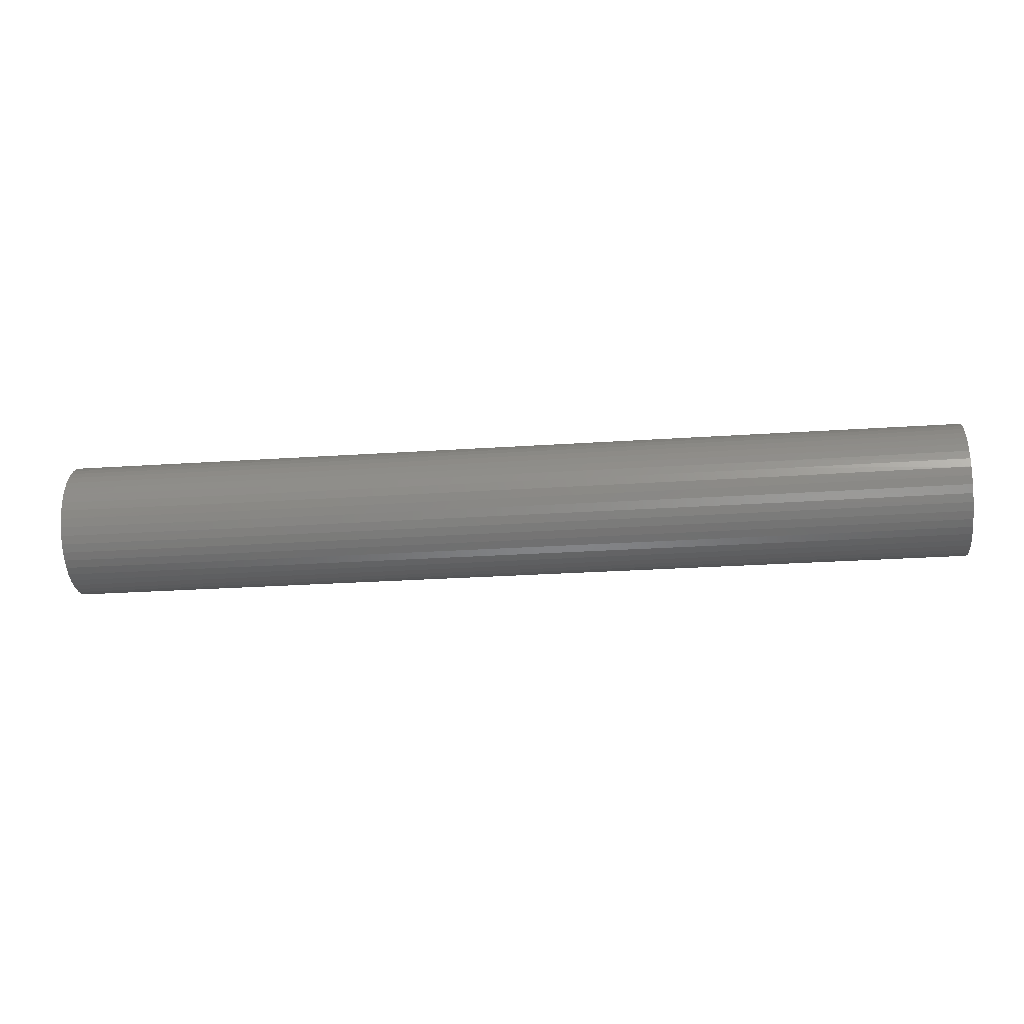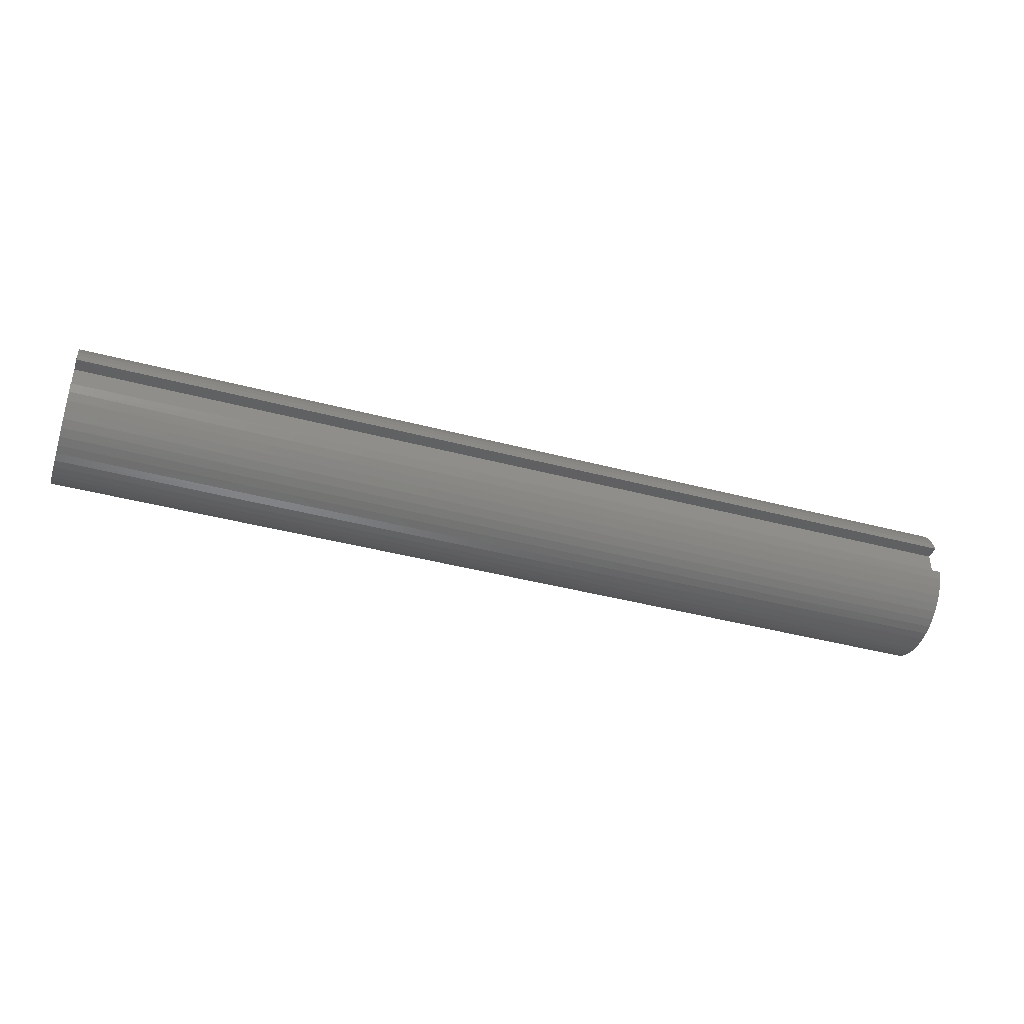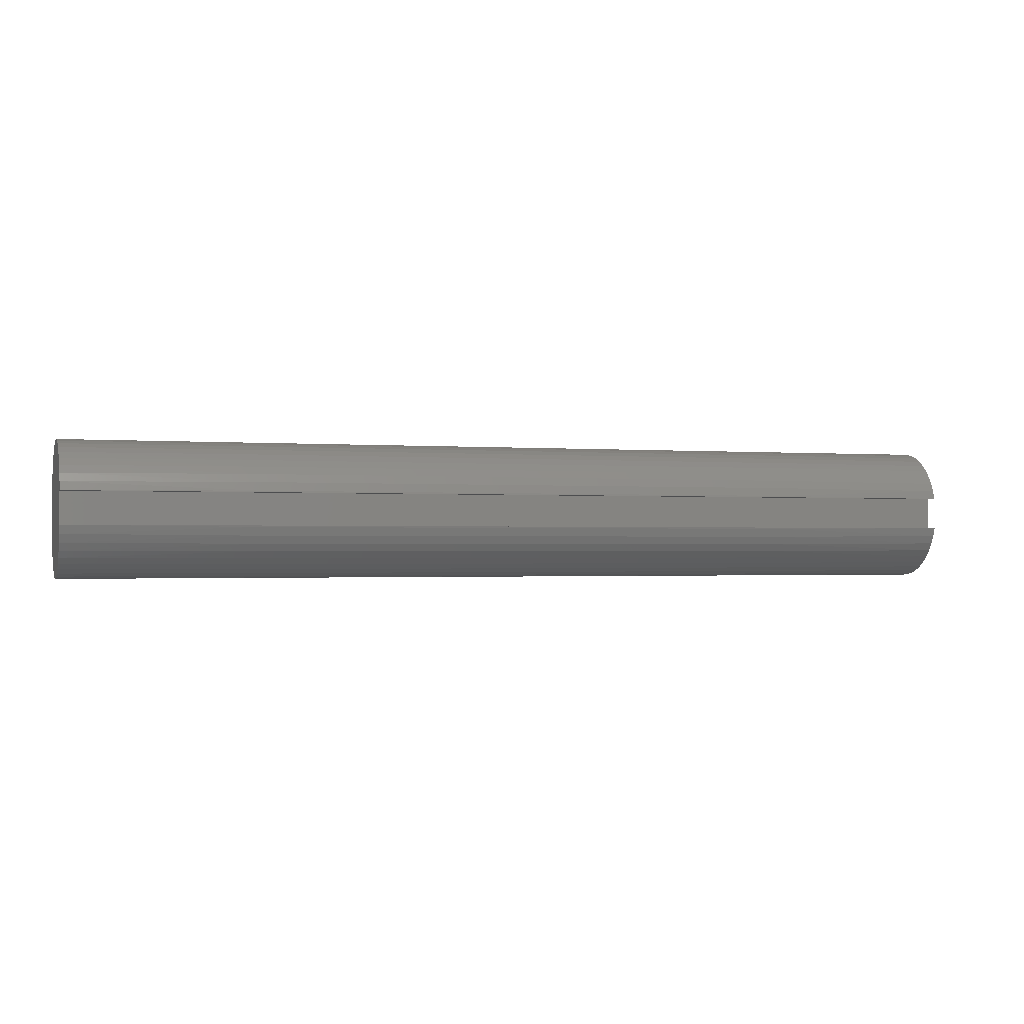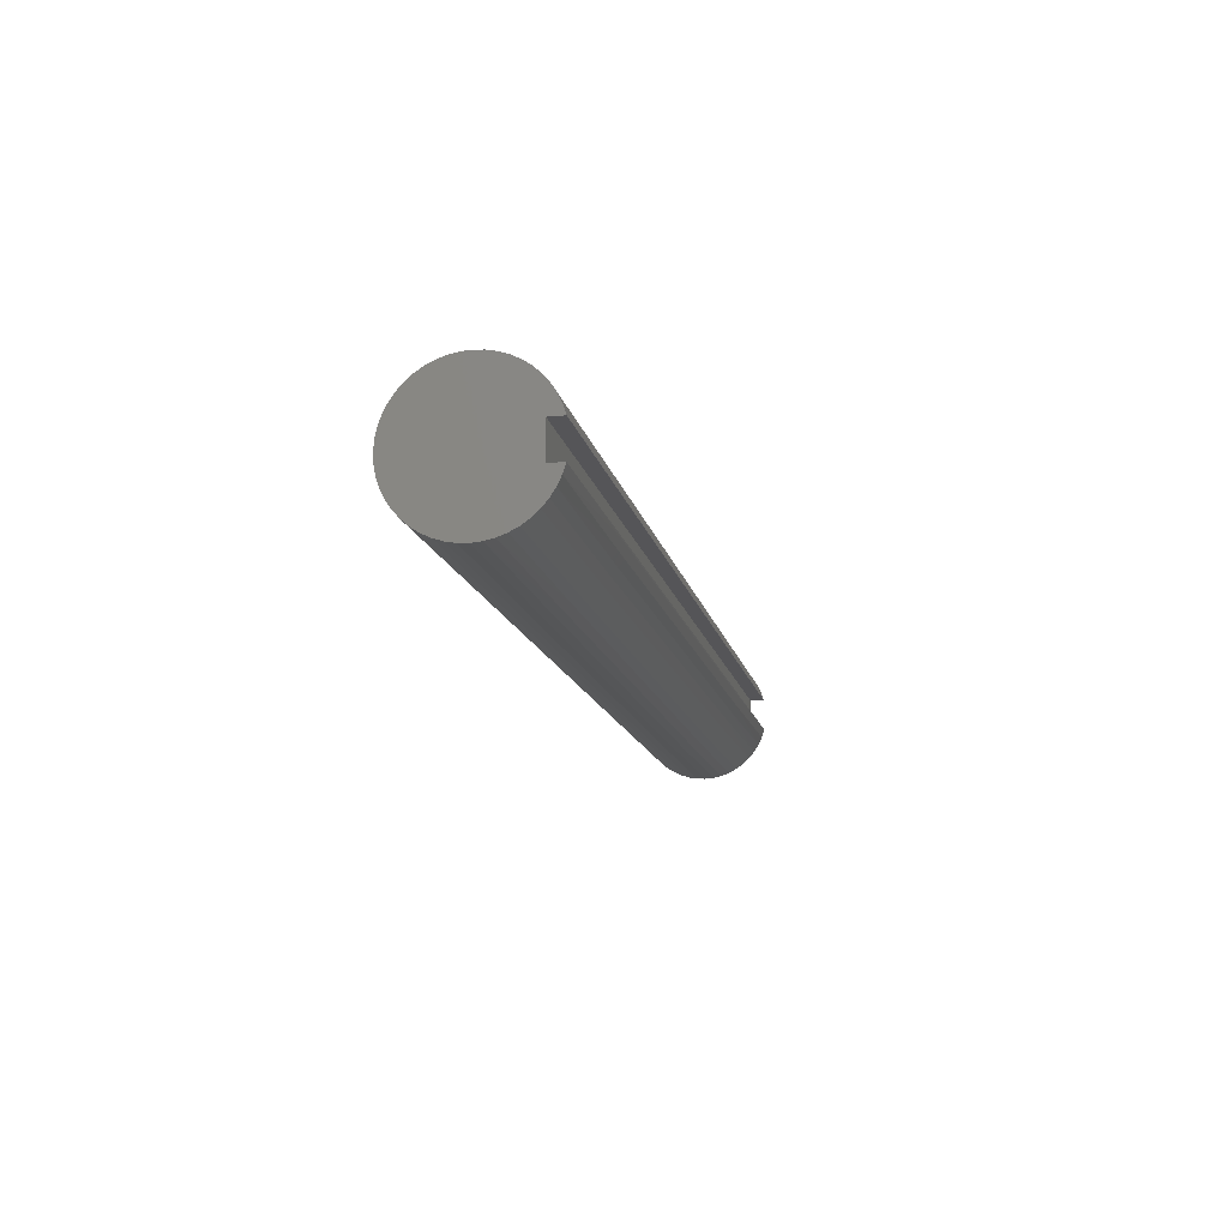
<metadata>
{"format":"stl","ext":"stl","renderer":"f3d","projection":"perspective","resolution":1024,"background":"white","views":[{"elev":-26.3,"azim":6.1,"up":"+Y"},{"elev":-40.5,"azim":161.9,"up":"+Z"},{"elev":-1.2,"azim":162.2,"up":"+Z"},{"elev":-14.3,"azim":102.0,"up":"+Z"}]}
</metadata>
<code>
# stl→obj: 274 verts, 544 faces
v 0 0.5 0.1562
v 9 0.5 0.1562
v 0 0.5 -0.1562
v 9 0.5 -0.1562
v 0 0.6374 -0.1562
v 9 0.6374 -0.1562
v 0 0.6113 0.2387
v 1.8 0.6339 0.1699
v 0 0.6374 0.1562
v 3.6 0.6339 0.1699
v 5.4 0.6339 0.1699
v 5.4 0.6063 0.2511
v 7.2 0.6063 0.2511
v 7.2 0.5683 0.3281
v 9 0.5746 0.317
v 9 0.5279 0.3898
v 7.2 0.5206 0.3995
v 9 0.4721 0.4558
v 7.2 0.464 0.464
v 9 0.4081 0.514
v 7.2 0.3995 0.5206
v 9 0.3369 0.5632
v 7.2 0.3281 0.5683
v 9 0.26 0.6026
v 7.2 0.2511 0.6063
v 9 0.1785 0.6315
v 7.2 0.1699 0.6339
v 9 0.09388 0.6495
v 7.2 0.08566 0.6506
v 9 0.007658 0.6562
v 7.2 -0 0.6562
v 9 -0.07869 0.6515
v 7.2 -0.08566 0.6506
v 9 -0.1637 0.6355
v 7.2 -0.1699 0.6339
v 9 -0.2458 0.6085
v 7.2 -0.2511 0.6063
v 9 -0.3237 0.5709
v 7.2 -0.3281 0.5683
v 9 -0.3959 0.5233
v 7.2 -0.3995 0.5206
v 9 -0.4613 0.4667
v 7.2 -0.464 0.464
v 9 -0.5187 0.402
v 7.2 -0.5206 0.3995
v 9 -0.567 0.3303
v 7.2 -0.5683 0.3281
v 9 -0.6056 0.2529
v 7.2 -0.6063 0.2511
v 9 -0.6336 0.1711
v 7.2 -0.6339 0.1699
v 9 -0.6506 0.08629
v 7.2 -0.6506 0.08629
v 9 -0.6562 0
v 7.2 -0.6562 0
v 9 -0.6506 -0.08629
v 7.2 -0.6506 -0.08629
v 7.2 -0.6339 -0.1699
v 5.4 -0.6506 -0.08629
v 5.4 -0.6339 -0.1699
v 3.6 -0.6506 -0.08629
v 3.6 -0.6339 -0.1699
v 1.8 -0.6506 -0.08629
v 1.8 -0.6339 -0.1699
v 0 -0.6506 -0.08629
v 0 -0.6336 -0.1711
v 1.8 0.6063 0.2511
v 0 0.5746 0.317
v 1.8 0.5683 0.3281
v 0 0.5279 0.3898
v 1.8 0.5206 0.3995
v 0 0.4721 0.4558
v 1.8 0.464 0.464
v 0 0.4081 0.514
v 1.8 0.3995 0.5206
v 0 0.3369 0.5632
v 1.8 0.3281 0.5683
v 0 0.26 0.6026
v 1.8 0.2511 0.6063
v 0 0.1785 0.6315
v 1.8 0.1699 0.6339
v 0 0.09388 0.6495
v 1.8 0.08566 0.6506
v 0 0.007658 0.6562
v 1.8 0 0.6562
v 0 -0.07869 0.6515
v 1.8 -0.08566 0.6506
v 0 -0.1637 0.6355
v 1.8 -0.1699 0.6339
v 0 -0.2458 0.6085
v 1.8 -0.2511 0.6063
v 0 -0.3237 0.5709
v 1.8 -0.3281 0.5683
v 0 -0.3959 0.5233
v 1.8 -0.3995 0.5206
v 0 -0.4613 0.4667
v 1.8 -0.464 0.464
v 0 -0.5187 0.402
v 1.8 -0.5206 0.3995
v 0 -0.567 0.3303
v 1.8 -0.5683 0.3281
v 0 -0.6056 0.2529
v 1.8 -0.6063 0.2511
v 0 -0.6336 0.1711
v 1.8 -0.6339 0.1699
v 0 -0.6506 0.08629
v 1.8 -0.6506 0.08629
v 1.8 -0.6562 0
v 3.6 -0.6562 0
v 0 -0.6562 0
v 1.8 -0.6063 -0.2511
v 0 -0.6056 -0.2529
v 1.8 -0.5683 -0.3281
v 0 -0.567 -0.3303
v 1.8 -0.5206 -0.3995
v 0 -0.5187 -0.402
v 1.8 -0.464 -0.464
v 0 -0.4613 -0.4667
v 1.8 -0.3995 -0.5206
v 0 -0.3959 -0.5233
v 1.8 -0.3281 -0.5683
v 0 -0.3237 -0.5709
v 1.8 -0.2511 -0.6063
v 0 -0.2458 -0.6085
v 1.8 -0.1699 -0.6339
v 0 -0.1637 -0.6355
v 1.8 -0.08566 -0.6506
v 0 -0.07869 -0.6515
v 1.8 0 -0.6562
v 0 0.007658 -0.6562
v 1.8 0.08566 -0.6506
v 0 0.09388 -0.6495
v 1.8 0.1699 -0.6339
v 0 0.1785 -0.6315
v 1.8 0.2511 -0.6063
v 0 0.26 -0.6026
v 1.8 0.3281 -0.5683
v 0 0.3369 -0.5632
v 1.8 0.3995 -0.5206
v 0 0.4081 -0.514
v 1.8 0.464 -0.464
v 0 0.4721 -0.4558
v 1.8 0.5206 -0.3995
v 0 0.5279 -0.3898
v 1.8 0.5683 -0.3281
v 0 0.5746 -0.317
v 1.8 0.6063 -0.2511
v 0 0.6113 -0.2387
v 1.8 0.6339 -0.1699
v 3.6 0.6339 -0.1699
v 5.4 0.6339 -0.1699
v 7.2 0.6339 -0.1699
v 5.4 0.6063 -0.2511
v 7.2 0.6063 -0.2511
v 5.4 0.5683 -0.3281
v 7.2 0.5683 -0.3281
v 5.4 0.5206 -0.3995
v 7.2 0.5206 -0.3995
v 5.4 0.464 -0.464
v 7.2 0.464 -0.464
v 5.4 0.3995 -0.5206
v 7.2 0.3995 -0.5206
v 5.4 0.3281 -0.5683
v 7.2 0.3281 -0.5683
v 5.4 0.2511 -0.6063
v 7.2 0.2511 -0.6063
v 5.4 0.1699 -0.6339
v 7.2 0.1699 -0.6339
v 5.4 0.08566 -0.6506
v 7.2 0.08566 -0.6506
v 5.4 0 -0.6562
v 7.2 0 -0.6562
v 5.4 -0.08566 -0.6506
v 7.2 -0.08566 -0.6506
v 5.4 -0.1699 -0.6339
v 7.2 -0.1699 -0.6339
v 5.4 -0.2511 -0.6063
v 7.2 -0.2511 -0.6063
v 5.4 -0.3281 -0.5683
v 7.2 -0.3281 -0.5683
v 5.4 -0.3995 -0.5206
v 7.2 -0.3995 -0.5206
v 5.4 -0.464 -0.464
v 7.2 -0.464 -0.464
v 5.4 -0.5206 -0.3995
v 7.2 -0.5206 -0.3995
v 5.4 -0.5683 -0.3281
v 7.2 -0.5683 -0.3281
v 5.4 -0.6063 -0.2511
v 7.2 -0.6063 -0.2511
v 9 0.6113 -0.2387
v 9 0.5746 -0.317
v 9 0.5279 -0.3898
v 9 0.4721 -0.4558
v 9 0.4081 -0.514
v 9 0.3369 -0.5632
v 9 0.26 -0.6026
v 9 0.1785 -0.6315
v 9 0.09388 -0.6495
v 9 0.007658 -0.6562
v 9 -0.07869 -0.6515
v 9 -0.1637 -0.6355
v 9 -0.2458 -0.6085
v 9 -0.3237 -0.5709
v 9 -0.3959 -0.5233
v 9 -0.4613 -0.4667
v 9 -0.5187 -0.402
v 9 -0.567 -0.3303
v 9 -0.6056 -0.2529
v 9 -0.6336 -0.1711
v 9 0.6113 0.2387
v 7.2 0.6339 0.1699
v 9 0.6374 0.1562
v 3.6 0 0.6562
v 3.6 0.08566 0.6506
v 3.6 0.1699 0.6339
v 3.6 0.2511 0.6063
v 3.6 0.3281 0.5683
v 3.6 0.3995 0.5206
v 3.6 0.464 0.464
v 3.6 0.5206 0.3995
v 3.6 0.5683 0.3281
v 3.6 0.6063 0.2511
v 5.4 0 0.6562
v 5.4 0.08566 0.6506
v 5.4 0.1699 0.6339
v 5.4 0.2511 0.6063
v 5.4 0.3281 0.5683
v 5.4 0.3995 0.5206
v 5.4 0.464 0.464
v 5.4 0.5206 0.3995
v 5.4 0.5683 0.3281
v 3.6 -0.08566 0.6506
v 3.6 -0.1699 0.6339
v 3.6 -0.2511 0.6063
v 3.6 -0.3281 0.5683
v 3.6 -0.3995 0.5206
v 3.6 -0.464 0.464
v 3.6 -0.5206 0.3995
v 3.6 -0.5683 0.3281
v 3.6 -0.6063 0.2511
v 3.6 -0.6339 0.1699
v 3.6 -0.6506 0.08629
v 5.4 -0.08566 0.6506
v 5.4 -0.1699 0.6339
v 5.4 -0.2511 0.6063
v 5.4 -0.3281 0.5683
v 5.4 -0.3995 0.5206
v 5.4 -0.464 0.464
v 5.4 -0.5206 0.3995
v 5.4 -0.5683 0.3281
v 5.4 -0.6063 0.2511
v 5.4 -0.6339 0.1699
v 5.4 -0.6506 0.08629
v 5.4 -0.6562 0
v 3.6 -0.6063 -0.2511
v 3.6 -0.5683 -0.3281
v 3.6 -0.5206 -0.3995
v 3.6 -0.464 -0.464
v 3.6 -0.3995 -0.5206
v 3.6 -0.3281 -0.5683
v 3.6 -0.2511 -0.6063
v 3.6 -0.1699 -0.6339
v 3.6 -0.08566 -0.6506
v 3.6 0 -0.6562
v 3.6 0.08566 -0.6506
v 3.6 0.1699 -0.6339
v 3.6 0.2511 -0.6063
v 3.6 0.3281 -0.5683
v 3.6 0.3995 -0.5206
v 3.6 0.464 -0.464
v 3.6 0.5206 -0.3995
v 3.6 0.5683 -0.3281
v 3.6 0.6063 -0.2511
f 1 2 3
f 3 2 4
f 3 4 5
f 5 4 6
f 7 8 9
f 9 8 10
f 9 10 11
f 11 10 12
f 11 12 13
f 13 12 14
f 13 14 15
f 15 14 16
f 16 14 17
f 16 17 18
f 18 17 19
f 18 19 20
f 20 19 21
f 20 21 22
f 22 21 23
f 22 23 24
f 24 23 25
f 24 25 26
f 26 25 27
f 26 27 28
f 28 27 29
f 28 29 30
f 30 29 31
f 30 31 32
f 32 31 33
f 32 33 34
f 34 33 35
f 34 35 36
f 36 35 37
f 36 37 38
f 38 37 39
f 38 39 40
f 40 39 41
f 40 41 42
f 42 41 43
f 42 43 44
f 44 43 45
f 44 45 46
f 46 45 47
f 46 47 48
f 48 47 49
f 48 49 50
f 50 49 51
f 50 51 52
f 52 51 53
f 52 53 54
f 54 53 55
f 54 55 56
f 56 55 57
f 56 57 58
f 58 57 59
f 58 59 60
f 60 59 61
f 60 61 62
f 62 61 63
f 62 63 64
f 64 63 65
f 64 65 66
f 8 7 67
f 67 7 68
f 67 68 69
f 69 68 70
f 69 70 71
f 71 70 72
f 71 72 73
f 73 72 74
f 73 74 75
f 75 74 76
f 75 76 77
f 77 76 78
f 77 78 79
f 79 78 80
f 79 80 81
f 81 80 82
f 81 82 83
f 83 82 84
f 83 84 85
f 85 84 86
f 85 86 87
f 87 86 88
f 87 88 89
f 89 88 90
f 89 90 91
f 91 90 92
f 91 92 93
f 93 92 94
f 93 94 95
f 95 94 96
f 95 96 97
f 97 96 98
f 97 98 99
f 99 98 100
f 99 100 101
f 101 100 102
f 101 102 103
f 103 102 104
f 103 104 105
f 105 104 106
f 105 106 107
f 107 106 108
f 107 108 109
f 109 108 61
f 109 61 59
f 106 110 108
f 108 110 63
f 108 63 61
f 110 65 63
f 64 66 111
f 111 66 112
f 111 112 113
f 113 112 114
f 113 114 115
f 115 114 116
f 115 116 117
f 117 116 118
f 117 118 119
f 119 118 120
f 119 120 121
f 121 120 122
f 121 122 123
f 123 122 124
f 123 124 125
f 125 124 126
f 125 126 127
f 127 126 128
f 127 128 129
f 129 128 130
f 129 130 131
f 131 130 132
f 131 132 133
f 133 132 134
f 133 134 135
f 135 134 136
f 135 136 137
f 137 136 138
f 137 138 139
f 139 138 140
f 139 140 141
f 141 140 142
f 141 142 143
f 143 142 144
f 143 144 145
f 145 144 146
f 145 146 147
f 147 146 148
f 147 148 149
f 149 148 5
f 149 5 150
f 150 5 6
f 150 6 151
f 151 6 152
f 151 152 153
f 153 152 154
f 153 154 155
f 155 154 156
f 155 156 157
f 157 156 158
f 157 158 159
f 159 158 160
f 159 160 161
f 161 160 162
f 161 162 163
f 163 162 164
f 163 164 165
f 165 164 166
f 165 166 167
f 167 166 168
f 167 168 169
f 169 168 170
f 169 170 171
f 171 170 172
f 171 172 173
f 173 172 174
f 173 174 175
f 175 174 176
f 175 176 177
f 177 176 178
f 177 178 179
f 179 178 180
f 179 180 181
f 181 180 182
f 181 182 183
f 183 182 184
f 183 184 185
f 185 184 186
f 185 186 187
f 187 186 188
f 187 188 189
f 189 188 190
f 189 190 60
f 60 190 58
f 6 191 152
f 152 191 154
f 191 192 154
f 154 192 156
f 192 193 156
f 156 193 158
f 193 194 158
f 158 194 160
f 194 195 160
f 160 195 162
f 195 196 162
f 162 196 164
f 196 197 164
f 164 197 166
f 197 198 166
f 166 198 168
f 198 199 168
f 168 199 170
f 199 200 170
f 170 200 172
f 200 201 172
f 172 201 174
f 201 202 174
f 174 202 176
f 202 203 176
f 176 203 178
f 203 204 178
f 178 204 180
f 204 205 180
f 180 205 182
f 205 206 182
f 182 206 184
f 206 207 184
f 184 207 186
f 207 208 186
f 186 208 188
f 208 209 188
f 188 209 190
f 209 210 190
f 190 210 58
f 210 56 58
f 15 211 13
f 13 211 212
f 13 212 11
f 11 212 213
f 11 213 9
f 211 213 212
f 85 214 83
f 83 214 215
f 83 215 81
f 81 215 216
f 81 216 79
f 79 216 217
f 79 217 77
f 77 217 218
f 77 218 75
f 75 218 219
f 75 219 73
f 73 219 220
f 73 220 71
f 71 220 221
f 71 221 69
f 69 221 222
f 69 222 67
f 67 222 223
f 67 223 8
f 8 223 10
f 214 224 215
f 215 224 225
f 215 225 216
f 216 225 226
f 216 226 217
f 217 226 227
f 217 227 218
f 218 227 228
f 218 228 219
f 219 228 229
f 219 229 220
f 220 229 230
f 220 230 221
f 221 230 231
f 221 231 222
f 222 231 232
f 222 232 223
f 223 232 12
f 223 12 10
f 214 85 233
f 233 85 87
f 233 87 234
f 234 87 89
f 234 89 235
f 235 89 91
f 235 91 236
f 236 91 93
f 236 93 237
f 237 93 95
f 237 95 238
f 238 95 97
f 238 97 239
f 239 97 99
f 239 99 240
f 240 99 101
f 240 101 241
f 241 101 103
f 241 103 242
f 242 103 105
f 242 105 243
f 243 105 107
f 243 107 109
f 224 31 225
f 225 31 29
f 225 29 226
f 226 29 27
f 226 27 227
f 227 27 25
f 227 25 228
f 228 25 23
f 228 23 229
f 229 23 21
f 229 21 230
f 230 21 19
f 230 19 231
f 231 19 17
f 231 17 232
f 232 17 14
f 232 14 12
f 224 214 244
f 244 214 233
f 244 233 245
f 245 233 234
f 245 234 246
f 246 234 235
f 246 235 247
f 247 235 236
f 247 236 248
f 248 236 237
f 248 237 249
f 249 237 238
f 249 238 250
f 250 238 239
f 250 239 251
f 251 239 240
f 251 240 252
f 252 240 241
f 252 241 253
f 253 241 242
f 253 242 254
f 254 242 243
f 254 243 255
f 255 243 109
f 255 109 59
f 31 224 33
f 33 224 244
f 33 244 35
f 35 244 245
f 35 245 37
f 37 245 246
f 37 246 39
f 39 246 247
f 39 247 41
f 41 247 248
f 41 248 43
f 43 248 249
f 43 249 45
f 45 249 250
f 45 250 47
f 47 250 251
f 47 251 49
f 49 251 252
f 49 252 51
f 51 252 253
f 51 253 53
f 53 253 254
f 53 254 55
f 55 254 255
f 55 255 57
f 57 255 59
f 189 60 62
f 62 64 256
f 256 64 111
f 256 111 257
f 257 111 113
f 257 113 258
f 258 113 115
f 258 115 259
f 259 115 117
f 259 117 260
f 260 117 119
f 260 119 261
f 261 119 121
f 261 121 262
f 262 121 123
f 262 123 263
f 263 123 125
f 263 125 264
f 264 125 127
f 264 127 265
f 265 127 129
f 265 129 266
f 266 129 131
f 266 131 267
f 267 131 133
f 267 133 268
f 268 133 135
f 268 135 269
f 269 135 137
f 269 137 270
f 270 137 139
f 270 139 271
f 271 139 141
f 271 141 272
f 272 141 143
f 272 143 273
f 273 143 145
f 273 145 274
f 274 145 147
f 274 147 150
f 150 147 149
f 187 189 256
f 256 189 62
f 187 256 257
f 185 187 257
f 185 257 258
f 183 185 258
f 183 258 259
f 181 183 259
f 181 259 260
f 179 181 260
f 179 260 261
f 177 179 261
f 177 261 262
f 175 177 262
f 175 262 263
f 173 175 263
f 173 263 264
f 171 173 264
f 171 264 265
f 169 171 265
f 169 265 266
f 167 169 266
f 167 266 267
f 165 167 267
f 165 267 268
f 163 165 268
f 163 268 269
f 161 163 269
f 161 269 270
f 159 161 270
f 159 270 271
f 157 159 271
f 157 271 272
f 155 157 272
f 155 272 273
f 153 155 273
f 153 273 274
f 151 153 274
f 151 274 150
f 9 213 1
f 1 213 2
f 213 211 2
f 2 211 15
f 2 15 16
f 16 18 2
f 2 18 20
f 2 20 22
f 22 24 2
f 2 24 26
f 2 26 28
f 28 30 2
f 2 30 32
f 2 32 34
f 34 36 2
f 2 36 38
f 2 38 204
f 204 38 205
f 205 38 40
f 205 40 206
f 206 40 42
f 206 42 207
f 207 42 44
f 207 44 208
f 208 44 46
f 208 46 209
f 209 46 48
f 209 48 210
f 210 48 50
f 210 50 56
f 56 50 52
f 56 52 54
f 204 203 2
f 2 203 4
f 4 203 202
f 4 202 201
f 201 200 4
f 4 200 199
f 4 199 198
f 198 197 4
f 4 197 196
f 4 196 195
f 195 194 4
f 4 194 193
f 4 193 192
f 192 191 4
f 4 191 6
f 9 1 7
f 7 1 68
f 68 1 70
f 70 1 72
f 72 1 74
f 74 1 76
f 76 1 78
f 78 1 80
f 80 1 82
f 82 1 84
f 84 1 86
f 86 1 88
f 88 1 90
f 90 1 3
f 90 3 92
f 92 3 122
f 92 122 94
f 94 122 120
f 94 120 96
f 96 120 118
f 96 118 98
f 98 118 116
f 98 116 100
f 100 116 114
f 100 114 102
f 102 114 112
f 102 112 104
f 104 112 66
f 104 66 106
f 106 66 65
f 106 65 110
f 5 148 3
f 3 148 146
f 3 146 144
f 144 142 3
f 3 142 140
f 3 140 138
f 138 136 3
f 3 136 134
f 3 134 132
f 132 130 3
f 3 130 128
f 3 128 126
f 126 124 3
f 3 124 122

</code>
